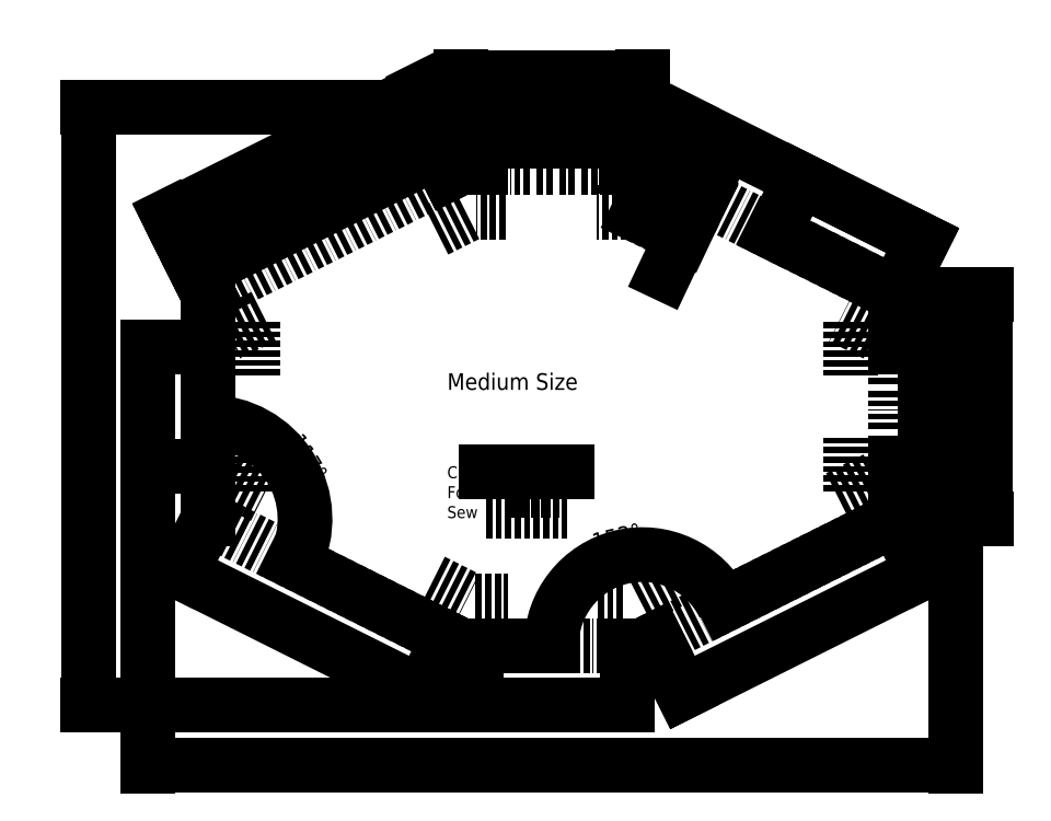
<metadata>
{"format":"dxf","ext":"dxf","renderer":"ezdxf+matplotlib","layout":"modelspace","background":"white","min_lineweight":24,"dpi":150}
</metadata>
<code>
0
SECTION
2
ENTITIES
0
LINE
8
0
10
9.95
20
140
11
18
21
123.9
0
LINE
8
0
10
233
20
140
11
225
21
123.9
0
LINE
8
0
10
233
20
40.02
11
225
21
56.12
0
LINE
8
0
10
9.95
20
40.02
11
18
21
56.12
0
LINE
8
0
10
160.8
20
176.1
11
152.8
21
160
0
LINE
8
0
10
233
20
140
11
160.8
21
176.1
0
LINE
8
0
10
144.3
20
180
11
144.3
21
162
0
LINE
8
0
10
98.75
20
180
11
98.75
21
162
0
LINE
8
0
10
144.3
20
180
11
98.75
21
180
0
LINE
8
0
10
82.17
20
176.1
11
9.95
21
140
0
LINE
8
0
10
82.17
20
176.1
11
90.22
21
160
0
LINE
8
0
10
82.17
20
3.913
11
90.22
21
20.01
0
LINE
8
0
10
9.95
20
40.02
11
82.17
21
3.913
0
LINE
8
0
10
98.75
20
0
11
98.75
21
18
0
LINE
8
0
10
144.3
20
0
11
144.3
21
18
0
LINE
8
0
10
98.75
20
0
11
144.3
21
0
0
LINE
8
0
10
160.8
20
3.913
11
152.8
21
20.01
0
LINE
8
0
10
160.8
20
3.913
11
233
21
40.02
0
LINE
8
0
10
225
20
123.9
11
225
21
119.4
0
LINE
8
0
10
225
20
56.12
11
225
21
60.62
0
LINE
8
0
10
152.8
20
20.01
11
148.8
21
18
0
LINE
8
0
10
148.8
20
18
11
144.3
21
18
0
LINE
8
0
10
94.25
20
18
11
98.75
21
18
0
LINE
8
0
10
94.25
20
18
11
90.22
21
20.01
0
LINE
8
0
10
18
20
56.12
11
18
21
60.62
0
LINE
8
0
10
18
20
119.4
11
18
21
123.9
0
LINE
8
0
10
90.22
20
160
11
94.25
21
162
0
LINE
8
0
10
94.5
20
162
11
98.75
21
162
0
LINE
8
0
10
144.3
20
162
11
148.8
21
162
0
LINE
8
0
10
148.8
20
162
11
152.8
21
160
0
LINE
8
0
10
107.6
20
148.5
11
98.73
21
148.5
0
LINE
8
0
10
144.2
20
148.5
11
134.9
21
148.5
0
LINE
8
0
10
96
20
147.8
11
86.42
21
143
0
LINE
8
0
10
34.73
20
117.1
11
24.04
21
111.8
0
LINE
8
0
10
156.9
20
142.9
11
146.8
21
147.9
0
LINE
8
0
10
219
20
111.8
11
208.6
21
117
0
LINE
8
0
10
24.04
20
68.2
11
34.6
21
62.92
0
LINE
8
0
10
85.61
20
37.41
11
96.08
21
32.18
0
LINE
8
0
10
135.3
20
31.5
11
143.2
21
31.5
0
LINE
8
0
10
147.6
20
32.4
11
157.8
21
37.59
0
LINE
8
0
10
98.56
20
31.5
11
108.1
21
31.5
0
LINE
8
0
10
207.7
20
62.56
11
219
21
68.2
0
LINE
8
0
10
211.5
20
64.47
11
211.5
21
80.85
0
LINE
8
0
10
211.5
20
99.19
11
211.5
21
115.5
0
LINE
8
0
10
31.5
20
115.5
11
31.5
21
99.19
0
LINE
8
0
10
31.5
20
80.6
11
31.5
21
64.47
0
LINE
8
0
10
18
20
123.9
11
18
21
56.12
0
LINE
8
0
10
18
20
56.12
11
94.25
21
18
0
LINE
8
0
10
94.25
20
18
11
148.8
21
18
0
LINE
8
0
10
148.8
20
18
11
225
21
56.12
0
LINE
8
0
10
225
20
56.12
11
225
21
123.9
0
LINE
8
0
10
225
20
123.9
11
148.8
21
162
0
LINE
8
0
10
148.8
20
162
11
94.25
21
162
0
LINE
8
0
10
94.25
20
162
11
18
21
123.9
0
LINE
8
0
10
243
20
108
11
243
21
72
0
LINE
8
0
10
225
20
72
11
243
21
72
0
LINE
8
0
10
225
20
108
11
243
21
108
0
LINE
8
0
10
0
20
72
11
18
21
72
0
LINE
8
0
10
0
20
72
11
0
21
108
0
LINE
8
0
10
0
20
108
11
18
21
108
0
DIMENSION
8
0
2
*D1
10
225
20
56.12
30
0
11
0
21
0
31
0
70
   34
71
    5
72
    0
3
Standard
53
0
210
0
220
0
230
1
13
148.8
23
18
33
0
14
94.25
24
18
34
0
15
148.8
25
18
35
0
16
144
26
45
36
0
0
DIMENSION
8
0
2
*D2
10
94.25
20
18
30
0
11
0
21
0
31
0
70
   34
71
    5
72
    0
3
Standard
53
0
210
0
220
0
230
1
13
18
23
56.12
33
0
14
18
24
123.9
34
0
15
18
25
56.12
35
0
16
45
26
45
36
0
0
DIMENSION
8
0
2
*D3
10
86.92
20
166.6
30
0
11
48.8
21
152.6
31
0
70
   33
71
    5
72
    0
3
Standard
53
0
210
0
220
0
230
1
13
18
23
123.9
33
0
14
90.22
24
160
34
0
0
DIMENSION
8
0
2
*D4
10
144
20
169.7
30
0
11
121.5
21
174.2
31
0
70
   33
71
    5
72
    0
3
Standard
53
0
210
0
220
0
230
1
13
99
23
162
33
0
14
144
24
162
34
0
0
DIMENSION
8
0
2
*D5
10
82.6
20
185.3
30
0
11
42.46
21
170.3
31
0
70
   33
71
    5
72
    0
3
Standard
53
0
210
0
220
0
230
1
13
18
23
123.9
33
0
14
94.25
24
162
34
0
0
DIMENSION
8
0
2
*D6
10
148.8
20
189
30
0
11
121.5
21
193.5
31
0
70
   33
71
    5
72
    0
3
Standard
53
0
210
0
220
0
230
1
13
94.25
23
162
33
0
14
148.8
24
162
34
0
0
DIMENSION
8
0
2
*D7
10
233.9
20
72
30
0
11
229.4
21
90
31
0
70
   33
71
    5
72
    0
3
Standard
53
0
210
0
220
0
230
1
13
225
23
108
33
0
14
225
24
72
34
0
0
DIMENSION
8
0
2
*D8
10
252
20
56.12
30
0
11
247.5
21
90
31
0
70
   33
71
    5
72
    0
3
Standard
53
0
210
0
220
0
230
1
13
225
23
123.9
33
0
14
225
24
56.12
34
0
0
DIMENSION
8
0
2
*D9
10
160.7
20
141.3
30
0
11
159.5
21
149.3
31
0
70
   33
71
    5
72
    0
3
Standard
53
0
210
0
220
0
230
1
13
152.8
23
160
33
0
14
147
24
147.8
34
0
0
DIMENSION
8
0
2
*D10
10
-1.653e-14
20
-18
30
0
11
121.5
21
-13.5
31
0
70
   33
71
    5
72
    0
3
Standard
53
0
210
0
220
0
230
1
13
243
23
72
33
0
14
0
24
72
34
0
0
DIMENSION
8
0
2
*D11
10
-18
20
180
30
0
11
-22.5
21
90
31
0
70
   33
71
    5
72
    0
3
Standard
53
0
210
0
220
0
230
1
13
99
23
0
33
0
14
99
24
180
34
0
0
INSERT
8
0
2
Legend
10
90
20
72
30
0
41
0.9
42
0.9
43
0
50
0
70
    1
71
    1
44
0
45
0
0
DIMENSION
8
0
2
*D12
10
188.2
20
142.3
30
0
11
188.2
21
152.3
31
0
70
   33
71
    5
3
Standard
53
0
210
0
220
0
230
1
13
233
23
140
33
0
14
225
24
123.9
34
0
0
MTEXT
8
0
10
90
20
100
30
0
40
5
41
39.31
71
    1
72
    1
1
Medium Size
7
unicode
210
0
220
0
230
1
50
0
73
    2
44
1
0
ENDSEC
0
EOF

</code>
